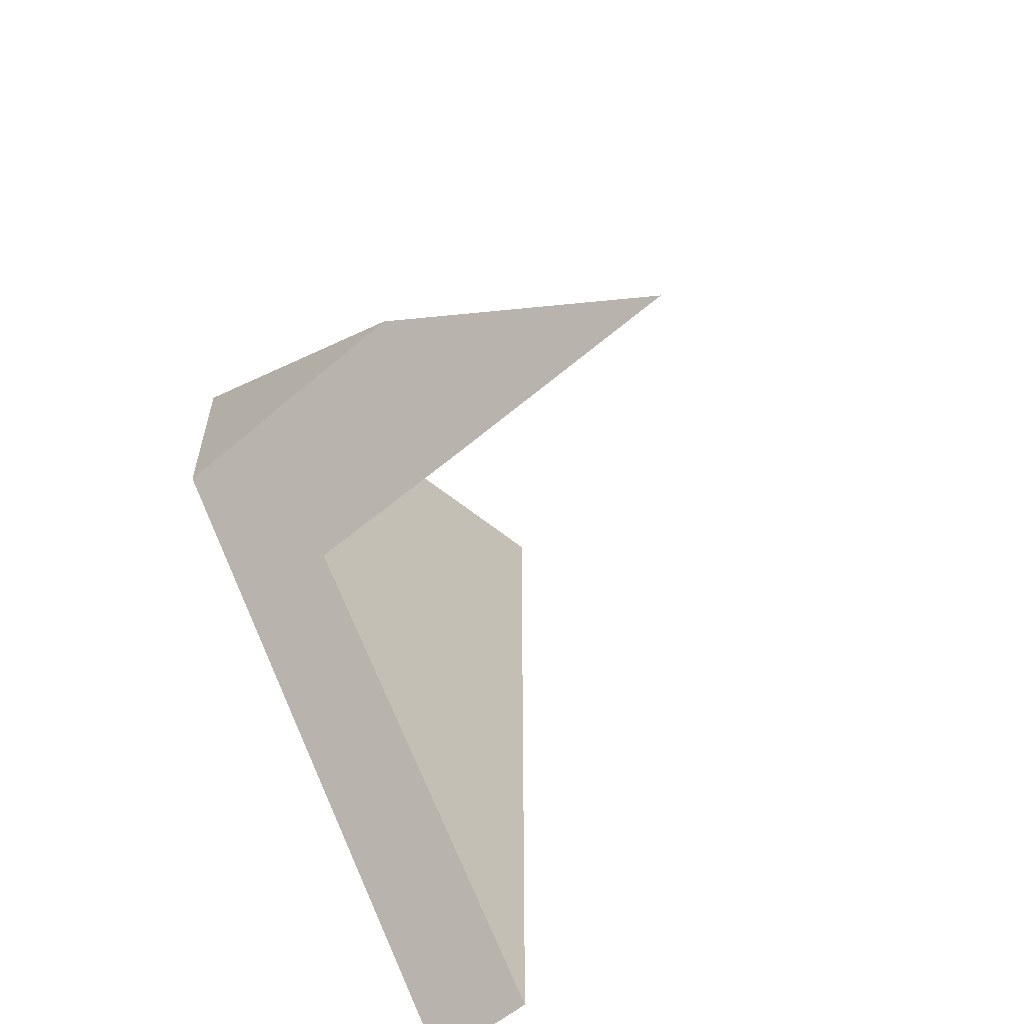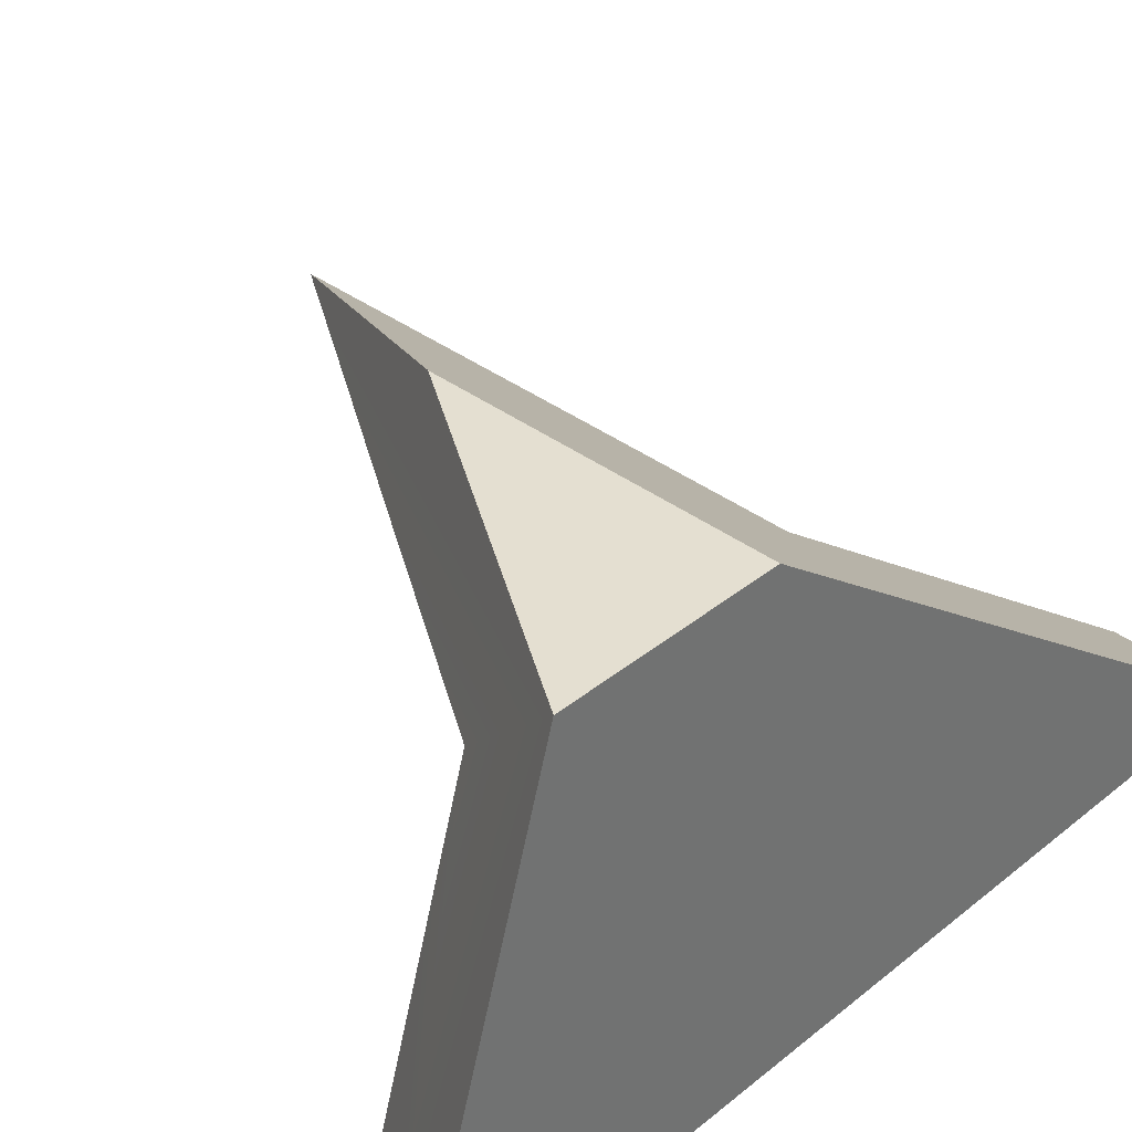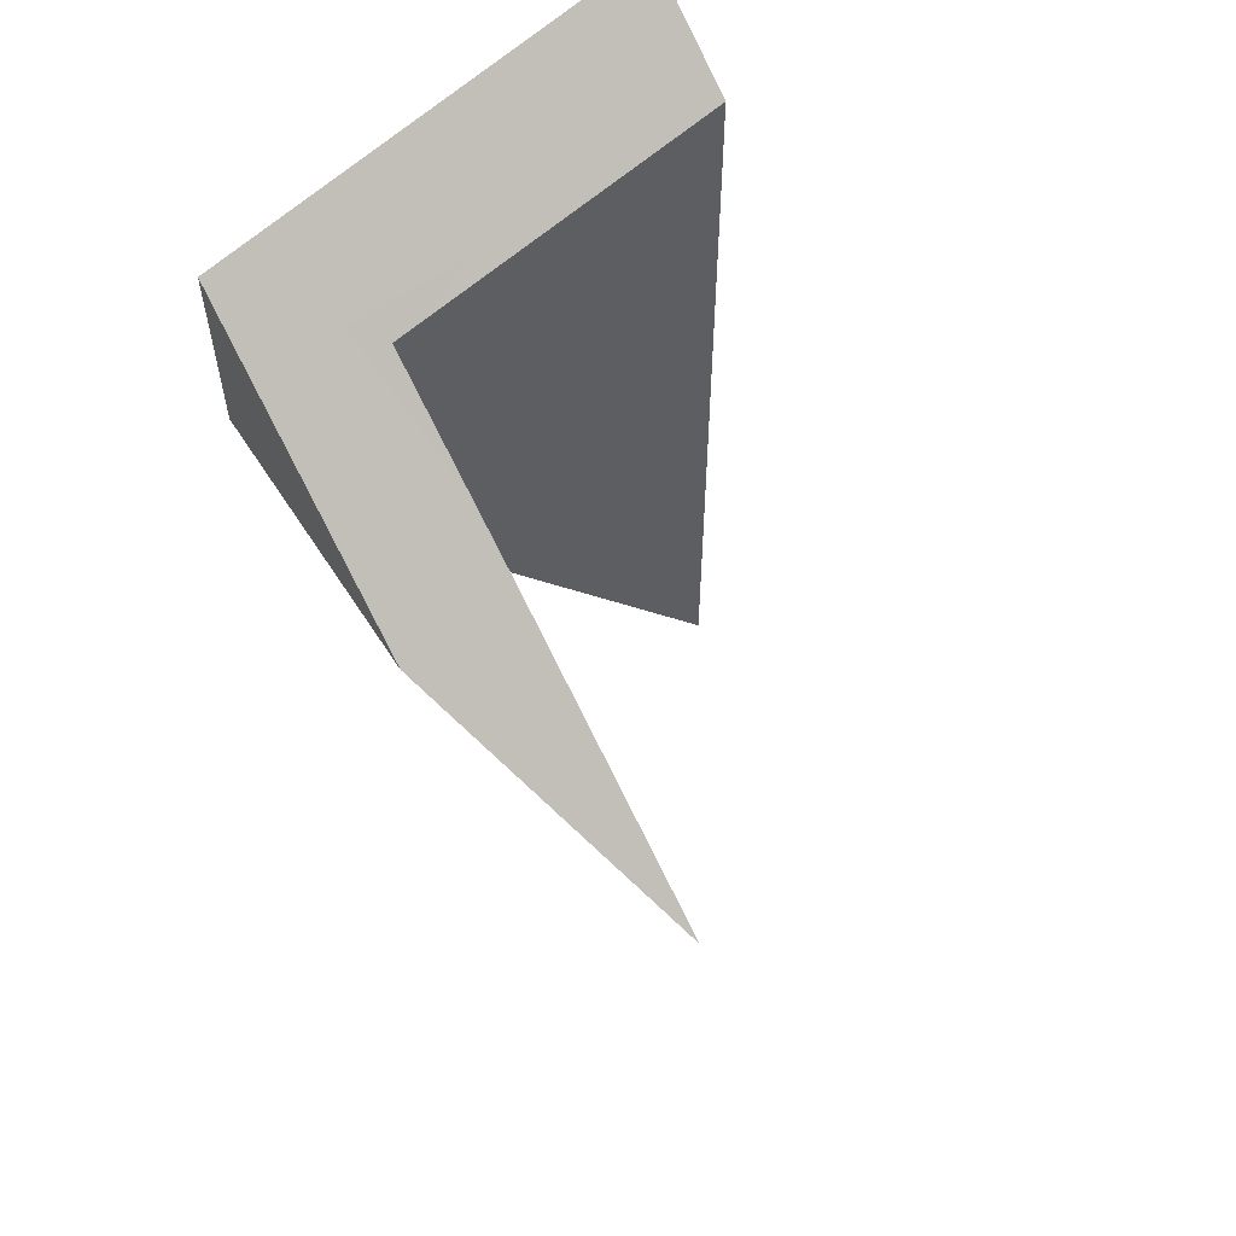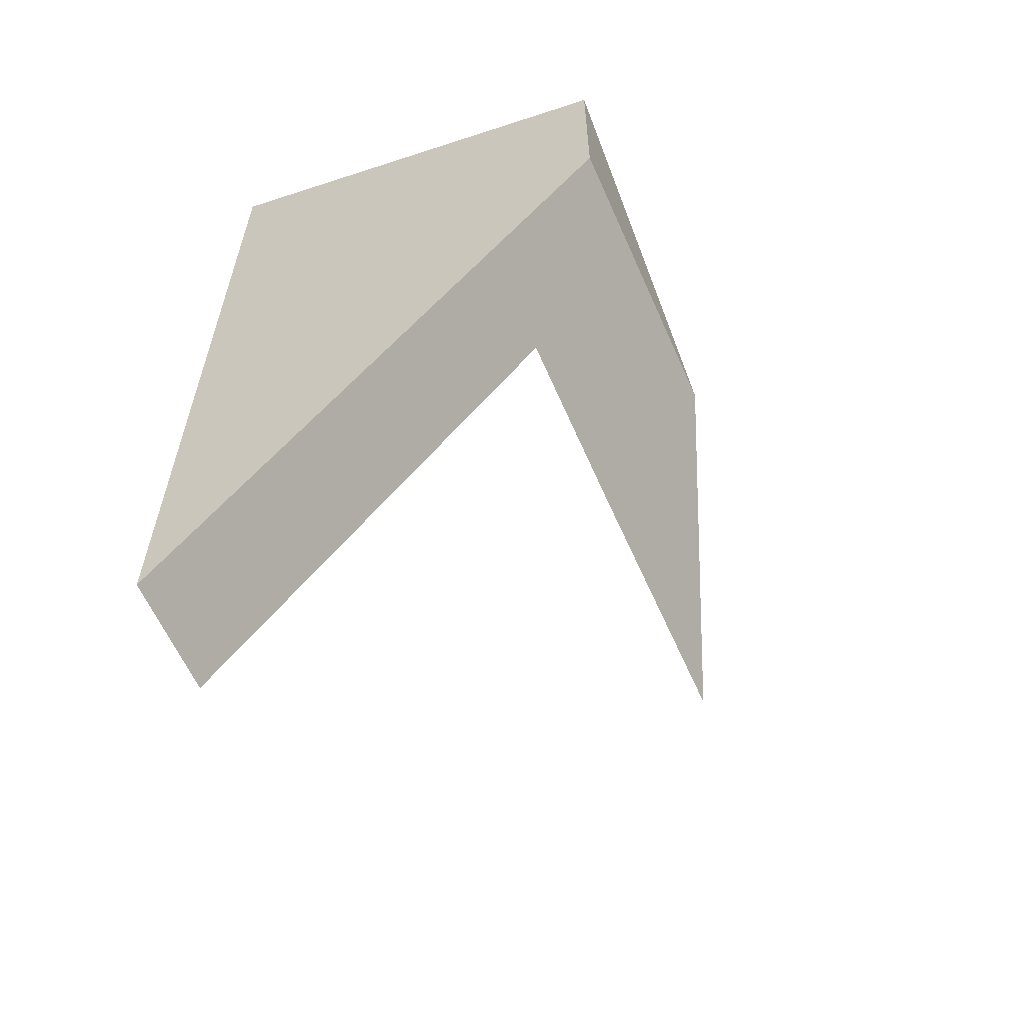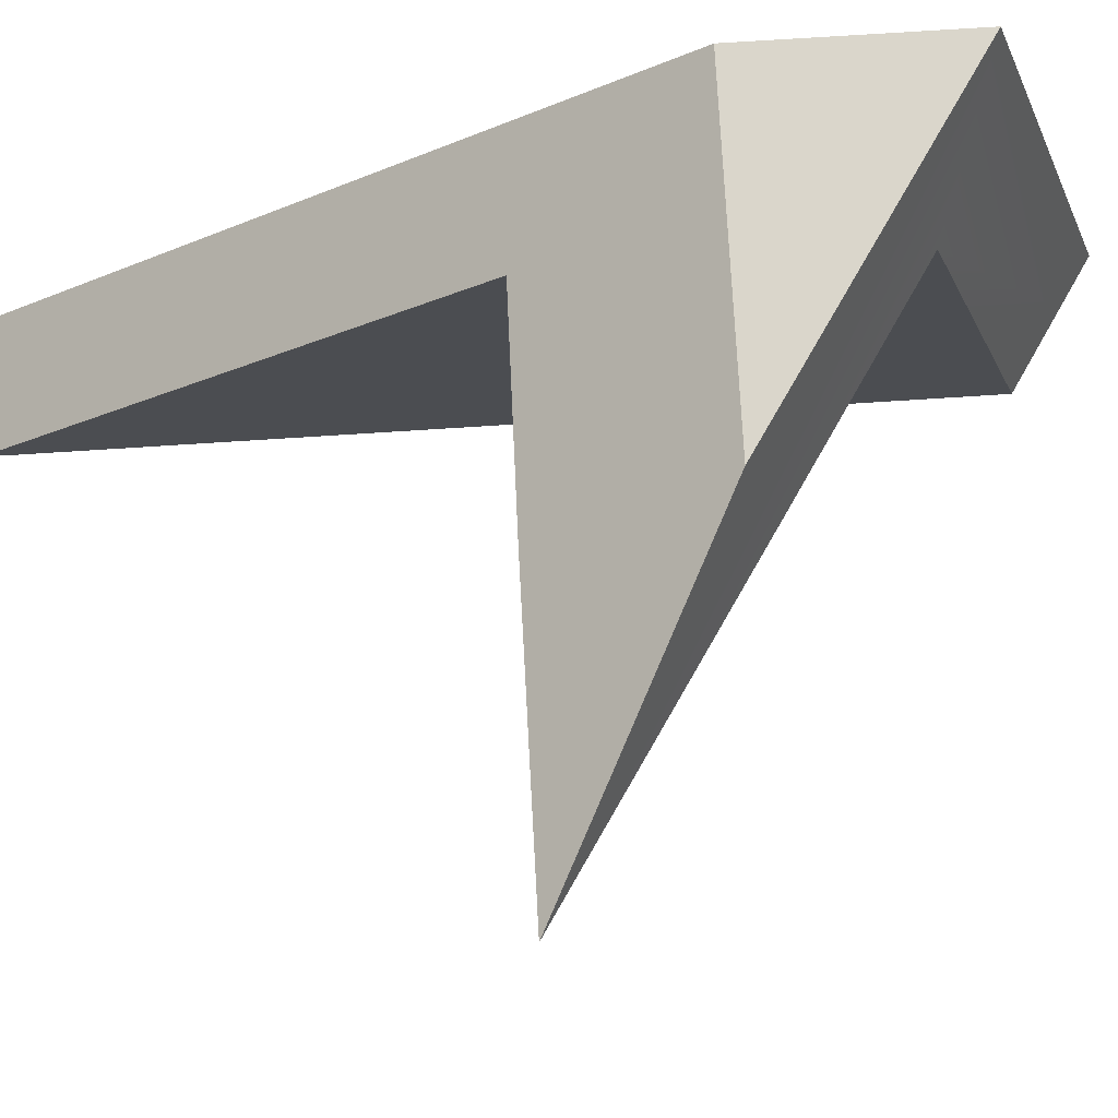
<metadata>
{"format":"obj","ext":"obj","renderer":"f3d","projection":"perspective","resolution":1024,"background":"white","views":[{"elev":-58.7,"azim":41.7,"up":"+Y"},{"elev":36.7,"azim":-136.6,"up":"+Z"},{"elev":58.4,"azim":57.5,"up":"+Y"},{"elev":-61.0,"azim":-66.1,"up":"+Y"},{"elev":73.7,"azim":86.3,"up":"+Z"}]}
</metadata>
<code>
g Device_Prop_Box_01_v_040
v 0.02185 -0.08646 0.06949
v 0.02185 -0.06536 0.08558
v 0.02185 -0.004423 0.08558
v 0.1516 -0.06779 0.0848
v 0.336 -0.06979 0.0848
v 0.1517 0.05179 0.08481
v 0.1196 0.07287 0.085
v 0.02185 0.1372 0.08558
v 0.03729 0.127 0.08548
v 0.336 -0.06979 0.0848
v 0.1196 0.07287 0.085
v 0.1517 0.05179 0.08481
v -0.05434 0.1647 0.161
v 0.1428 0.03466 0.161
v 0.1465 0.03224 0.161
v -0.02443 0.233 -0.1311
v 0.02185 0.1648 -0.006156
v 0.02185 0.2025 -0.1311
v -0.05434 0.2064 0.02254
v -0.05435 0.2527 -0.1311
v 0.02185 -0.06536 0.08558
v 0.1516 -0.06779 0.0848
v 0.1005 -0.06684 0.08511
v 0.1517 0.05179 0.08481
v 0.1005 -0.06684 0.08511
v 0.1516 -0.06779 0.0848
v 0.1196 0.07287 0.085
v 0.02185 -0.004423 0.08558
v 0.02185 -0.06536 0.08558
v 0.03729 0.127 0.08548
v 0.02185 0.1372 0.08558
v -0.05434 0.1647 0.161
v 0.1425 0.03228 0.161
v -0.05434 0.03442 0.161
v 0.1428 0.03466 0.161
v 0.1465 0.03224 0.161
v -0.05435 0.2527 -0.1311
v -0.05434 -0.2112 -0.02621
v -0.05435 -0.3487 -0.1311
v -0.05434 0.2064 0.02254
v -0.05434 0.03442 0.161
v -0.05434 0.1647 0.161
v 0.02185 0.2025 -0.1311
v -0.004355 -0.3492 -0.1311
v 0.02185 -0.3495 -0.1311
v -0.02443 0.233 -0.1311
v -0.05435 -0.3487 -0.1311
v -0.05435 0.2527 -0.1311
v 0.02185 -0.3495 -0.1311
v 0.02185 0.1648 -0.006156
v 0.02185 0.2025 -0.1311
v 0.02185 -0.2374 -0.04559
v 0.02185 -0.004423 0.08558
v 0.02185 -0.08646 0.06949
v 0.02185 0.1372 0.08558
v -0.05434 -0.2112 -0.02621
v -0.004355 -0.3492 -0.1311
v -0.05435 -0.3487 -0.1311
v -0.05434 0.03442 0.161
v 0.02185 -0.08646 0.06949
v 0.02185 -0.2374 -0.04559
v 0.02185 -0.3495 -0.1311
v 0.02185 -0.06536 0.08558
v 0.1425 0.03228 0.161
v 0.1516 -0.06779 0.0848
v 0.336 -0.06979 0.0848
v 0.1465 0.03224 0.161
g Device_Prop_Box_01_v_040_0
f 3 2 1
f 6 5 4
f 9 8 7
f 11 8 10
f 12 11 10
f 8 13 10
f 13 14 10
f 14 15 10
f 16 13 8
f 17 16 8
f 18 16 17
f 19 13 16
f 20 19 16
f 23 22 21
f 26 25 24
f 24 25 27
f 27 25 28
f 28 25 29
f 28 30 27
f 31 30 28
f 34 33 32
f 35 32 33
f 35 33 36
f 39 38 37
f 40 37 38
f 38 41 40
f 42 40 41
f 45 44 43
f 46 43 44
f 44 47 46
f 48 46 47
f 51 50 49
f 52 49 50
f 50 53 52
f 53 54 52
f 55 53 50
f 58 57 56
f 56 57 59
f 57 60 59
f 61 60 57
f 62 61 57
f 60 63 59
f 59 63 64
f 63 65 64
f 65 66 64
f 66 67 64

</code>
